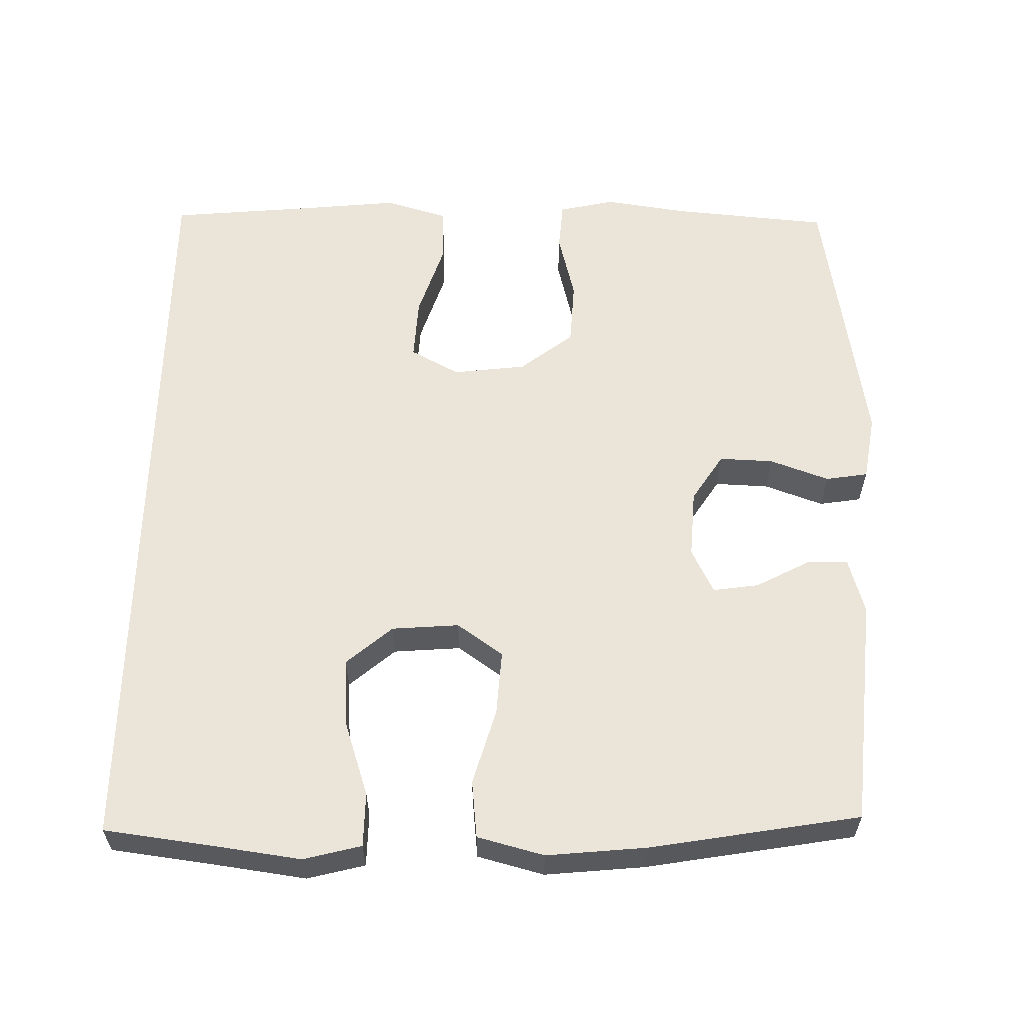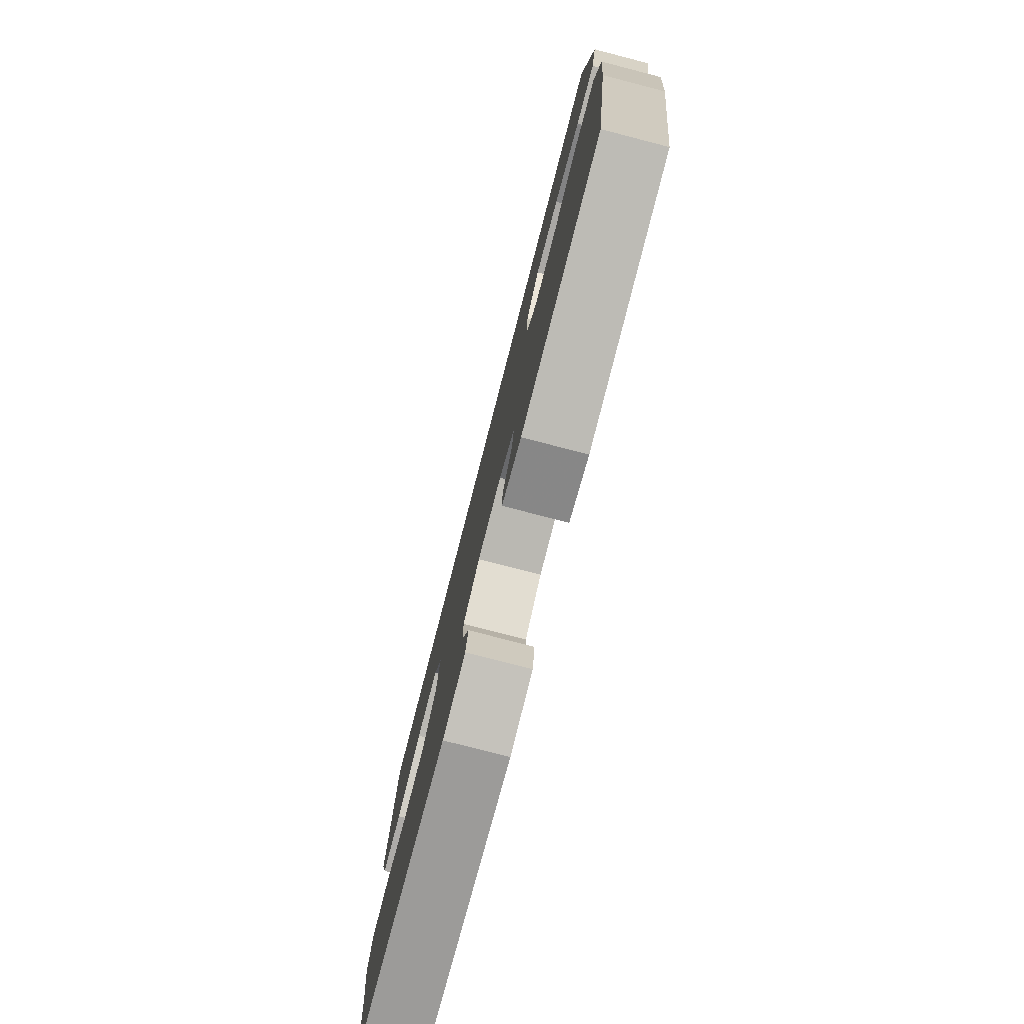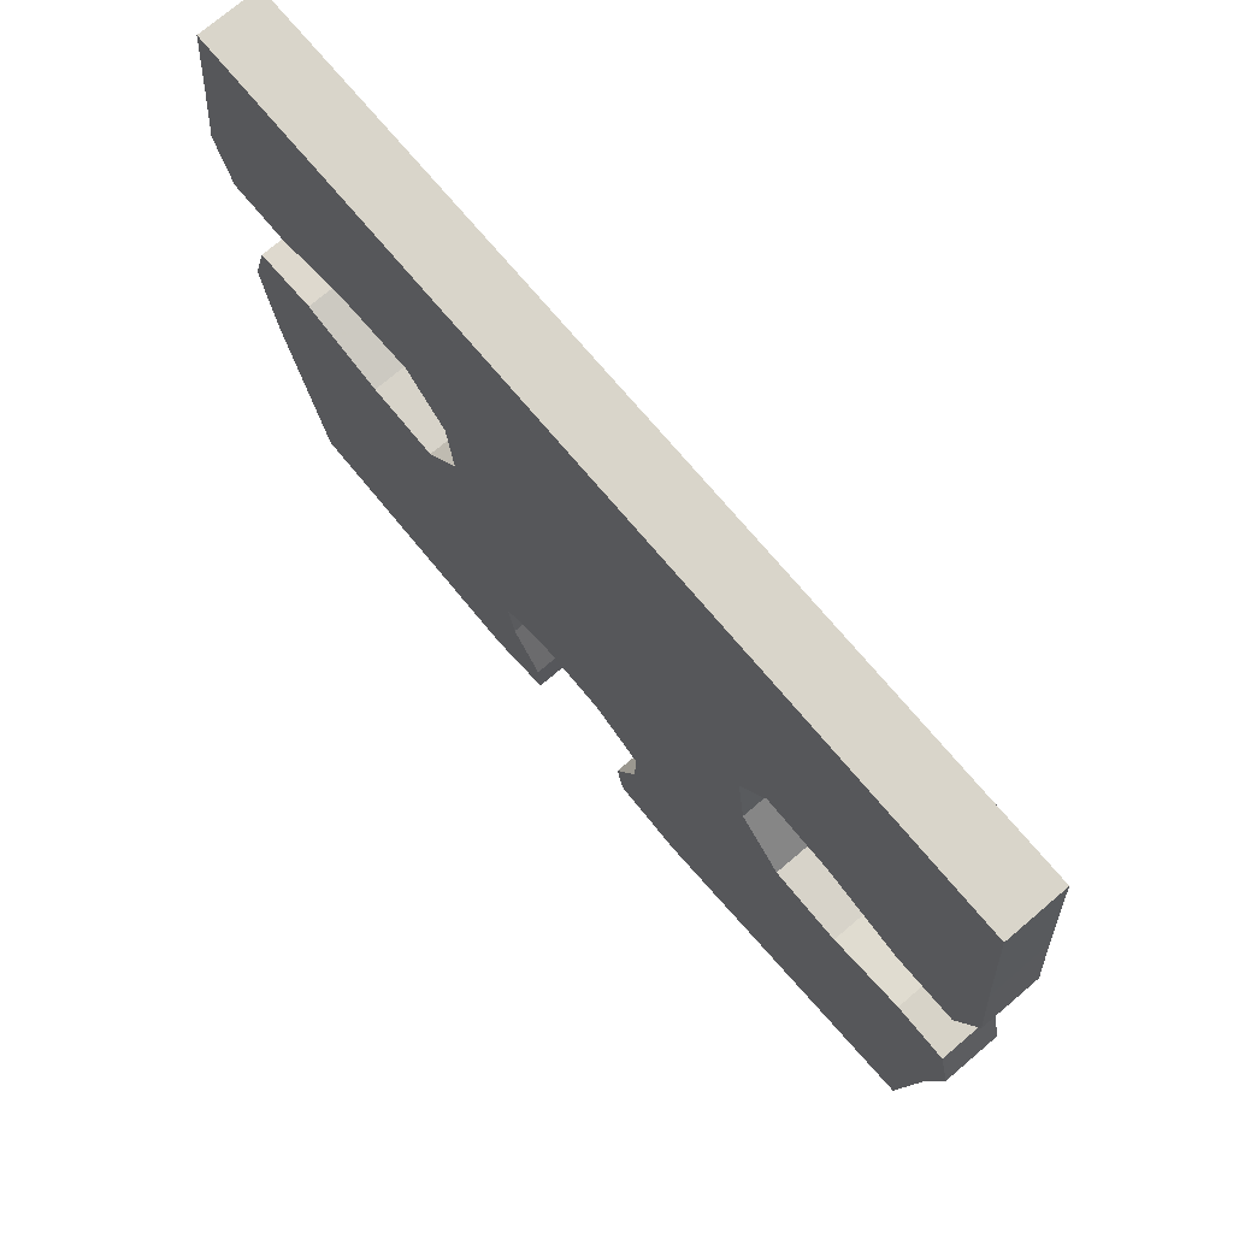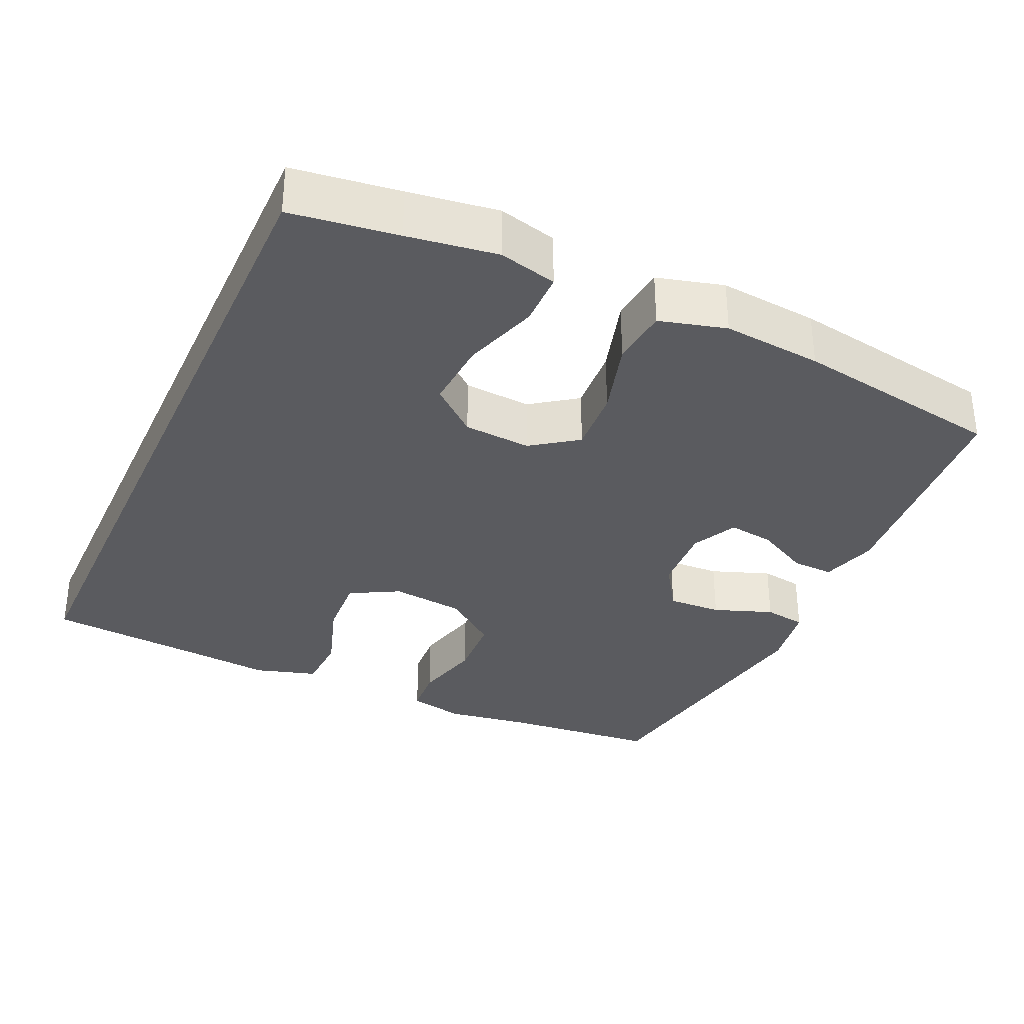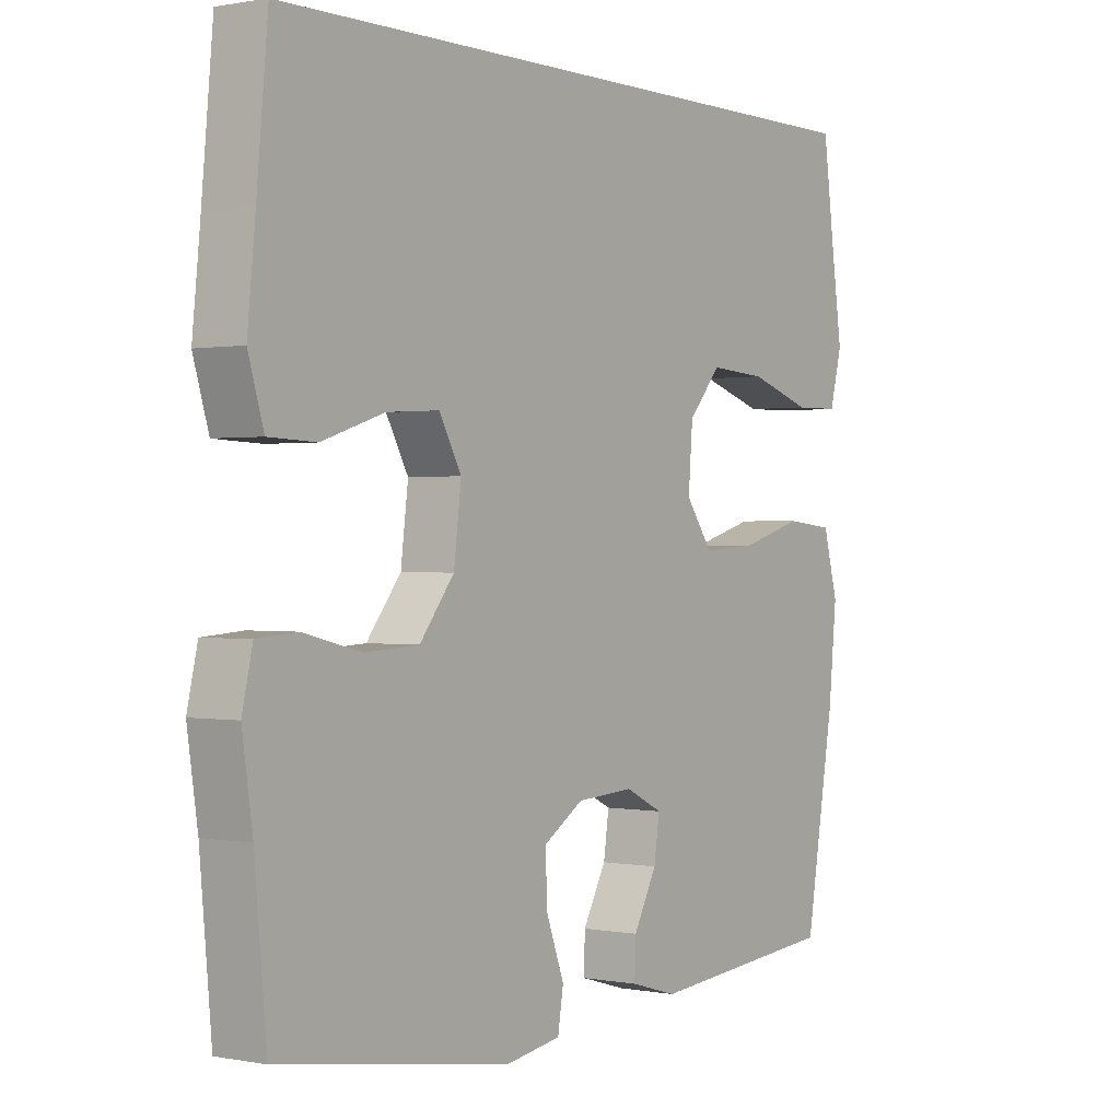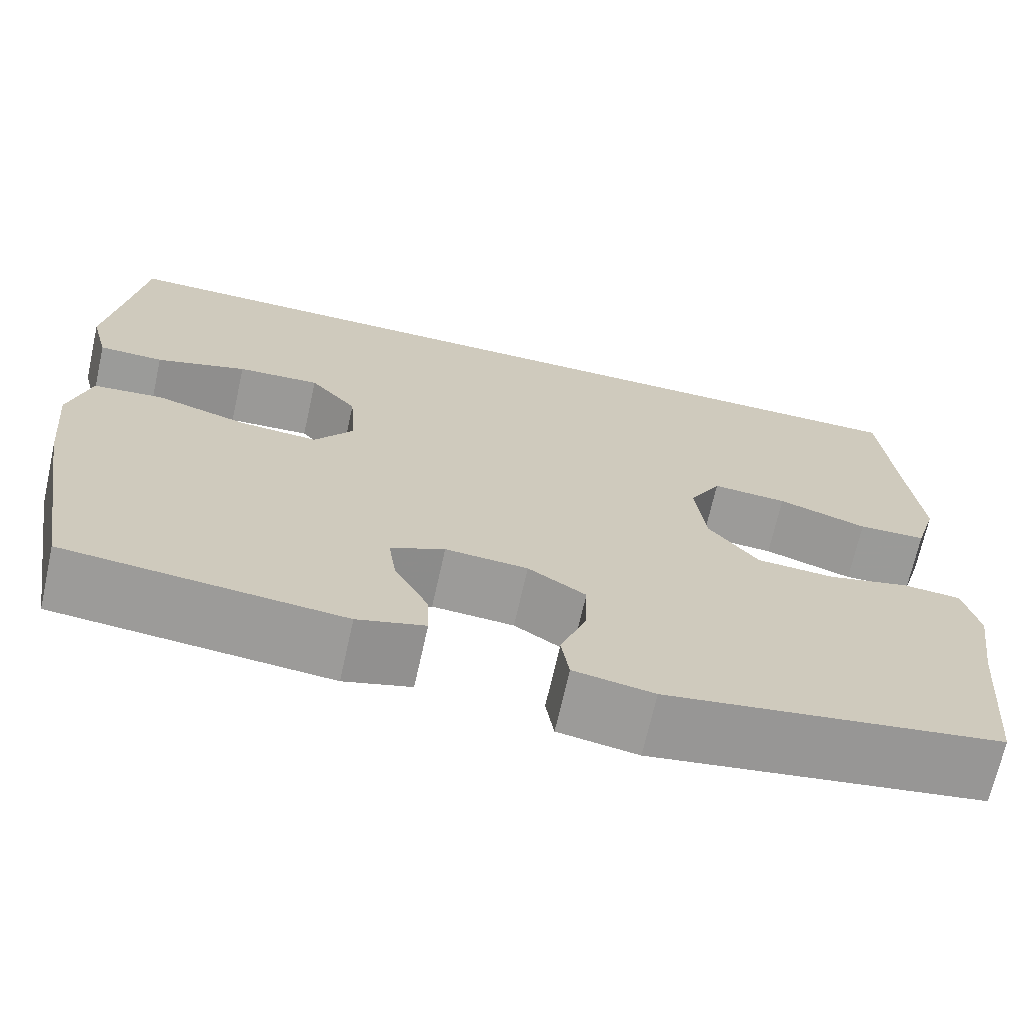
<metadata>
{"format":"obj","ext":"obj","renderer":"f3d","projection":"perspective","resolution":1024,"background":"white","views":[{"elev":59.1,"azim":91.0,"up":"+Y"},{"elev":-78.8,"azim":75.5,"up":"+Z"},{"elev":74.4,"azim":-130.3,"up":"+Z"},{"elev":-33.3,"azim":65.6,"up":"+Y"},{"elev":0.4,"azim":-54.2,"up":"+Z"},{"elev":-69.5,"azim":167.4,"up":"+Z"}]}
</metadata>
<code>
v -0.5 0.07 -0.5
v -0.519 0.07 -0.29
v -0.536 0.07 -0.175
v -0.519 0.07 -0.1
v -0.453 0.07 -0.095
v -0.36 0.07 -0.118
v -0.272 0.07 -0.113
v -0.216 0.07 -0.041
v -0.204 0.07 0.058
v -0.24 0.07 0.124
v -0.325 0.07 0.119
v -0.426 0.07 0.086
v -0.503 0.07 0.089
v -0.528 0.07 0.173
v -0.515 0.07 0.303
v -0.497 0.07 0.5
v 0.536 0.07 0.5
v 0.555 0.07 0.356
v 0.572 0.07 0.235
v 0.552 0.07 0.157
v 0.479 0.07 0.156
v 0.377 0.07 0.189
v 0.284 0.07 0.195
v 0.231 0.07 0.133
v 0.224 0.07 0.042
v 0.268 0.07 -0.02
v 0.356 0.07 -0.014
v 0.459 0.07 0.016
v 0.537 0.07 0.008
v 0.561 0.07 -0.082
v 0.548 0.07 -0.216
v 0.5 0.07 -0.5
v 0.189 0.07 -0.528
v 0.113 0.07 -0.506
v 0.115 0.07 -0.45
v 0.153 0.07 -0.378
v 0.162 0.07 -0.316
v 0.101 0.07 -0.286
v 0.008 0.07 -0.292
v -0.057 0.07 -0.334
v -0.054 0.07 -0.407
v -0.025 0.07 -0.487
v -0.034 0.07 -0.544
v -0.124 0.07 -0.559
v -0.5 0 -0.5
v -0.519 0 -0.29
v -0.536 0 -0.175
v -0.519 0 -0.1
v -0.453 0 -0.095
v -0.36 0 -0.118
v -0.272 0 -0.113
v -0.216 0 -0.041
v -0.204 0 0.058
v -0.24 0 0.124
v -0.325 0 0.119
v -0.426 0 0.086
v -0.503 0 0.089
v -0.528 0 0.173
v -0.515 0 0.303
v -0.497 0 0.5
v 0.536 0 0.5
v 0.555 0 0.356
v 0.572 0 0.235
v 0.552 0 0.157
v 0.479 0 0.156
v 0.377 0 0.189
v 0.284 0 0.195
v 0.231 0 0.133
v 0.224 0 0.042
v 0.268 0 -0.02
v 0.356 0 -0.014
v 0.459 0 0.016
v 0.537 0 0.008
v 0.561 0 -0.082
v 0.548 0 -0.216
v 0.5 0 -0.5
v 0.189 0 -0.528
v 0.113 0 -0.506
v 0.115 0 -0.45
v 0.153 0 -0.378
v 0.162 0 -0.316
v 0.101 0 -0.286
v 0.008 0 -0.292
v -0.057 0 -0.334
v -0.054 0 -0.407
v -0.025 0 -0.487
v -0.034 0 -0.544
v -0.124 0 -0.559
f 44 1 2
f 43 44 2
f 42 43 2
f 41 42 2
f 4 5 6
f 3 4 6
f 2 3 6
f 41 2 6
f 40 41 6
f 39 40 6 7
f 38 39 7 8
f 37 38 8 9
f 34 35 36
f 33 34 36
f 32 33 36
f 31 32 36
f 30 31 36
f 29 30 36
f 28 29 36
f 27 28 36
f 26 27 36 37
f 37 9 10
f 26 37 10
f 25 26 10
f 20 21 22
f 19 20 22
f 18 19 22
f 18 22 23
f 17 18 23
f 16 17 23
f 15 16 23
f 13 14 15
f 12 13 15
f 11 12 15
f 10 11 15 23
f 24 25 10
f 10 23 24
f 46 45 88
f 46 88 87
f 46 87 86
f 46 86 85
f 50 49 48
f 50 48 47
f 50 47 46
f 50 46 85
f 50 85 84
f 51 50 84 83
f 52 51 83 82
f 53 52 82 81
f 80 79 78
f 80 78 77
f 80 77 76
f 80 76 75
f 80 75 74
f 80 74 73
f 80 73 72
f 80 72 71
f 81 80 71 70
f 54 53 81
f 54 81 70
f 54 70 69
f 66 65 64
f 66 64 63
f 66 63 62
f 67 66 62
f 67 62 61
f 67 61 60
f 67 60 59
f 59 58 57
f 59 57 56
f 59 56 55
f 67 59 55 54
f 54 69 68
f 68 67 54
f 1 45 46 2
f 2 46 47 3
f 3 47 48 4
f 4 48 49 5
f 5 49 50 6
f 6 50 51 7
f 7 51 52 8
f 8 52 53 9
f 9 53 54 10
f 10 54 55 11
f 11 55 56 12
f 12 56 57 13
f 13 57 58 14
f 14 58 59 15
f 15 59 60 16
f 16 60 61 17
f 17 61 62 18
f 18 62 63 19
f 19 63 64 20
f 20 64 65 21
f 21 65 66 22
f 22 66 67 23
f 23 67 68 24
f 24 68 69 25
f 25 69 70 26
f 26 70 71 27
f 27 71 72 28
f 28 72 73 29
f 29 73 74 30
f 30 74 75 31
f 31 75 76 32
f 32 76 77 33
f 33 77 78 34
f 34 78 79 35
f 35 79 80 36
f 36 80 81 37
f 37 81 82 38
f 38 82 83 39
f 39 83 84 40
f 40 84 85 41
f 41 85 86 42
f 42 86 87 43
f 43 87 88 44
f 44 88 45 1

</code>
